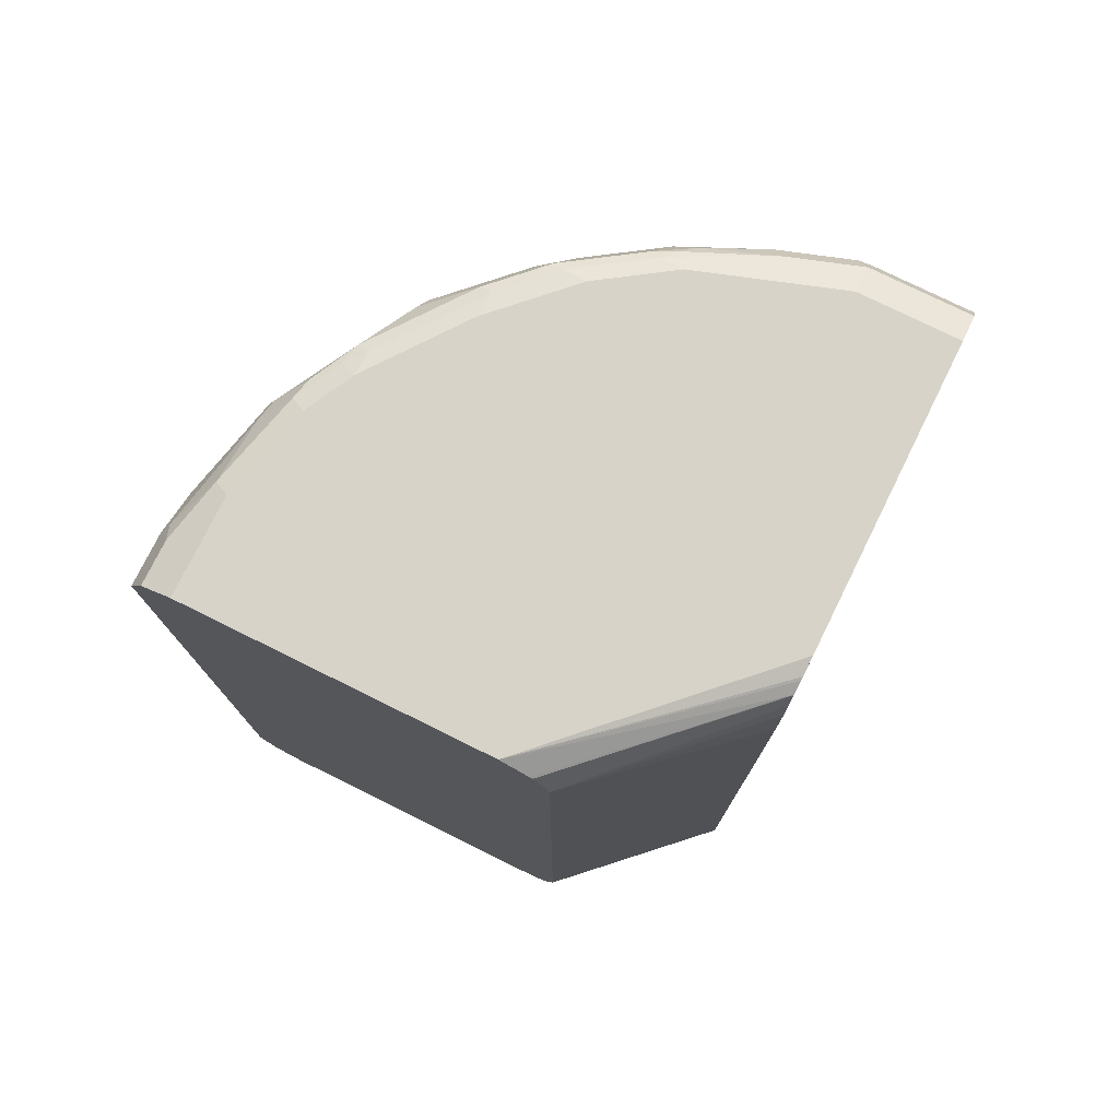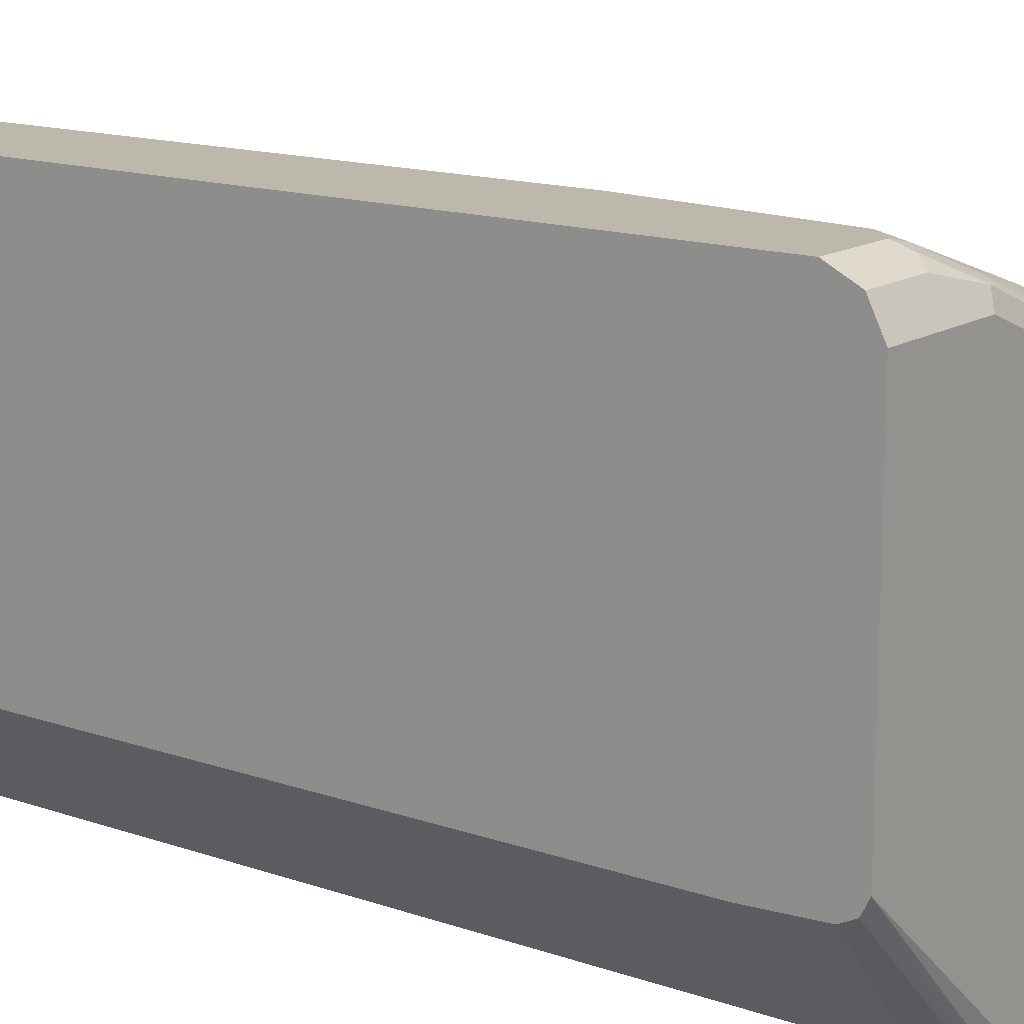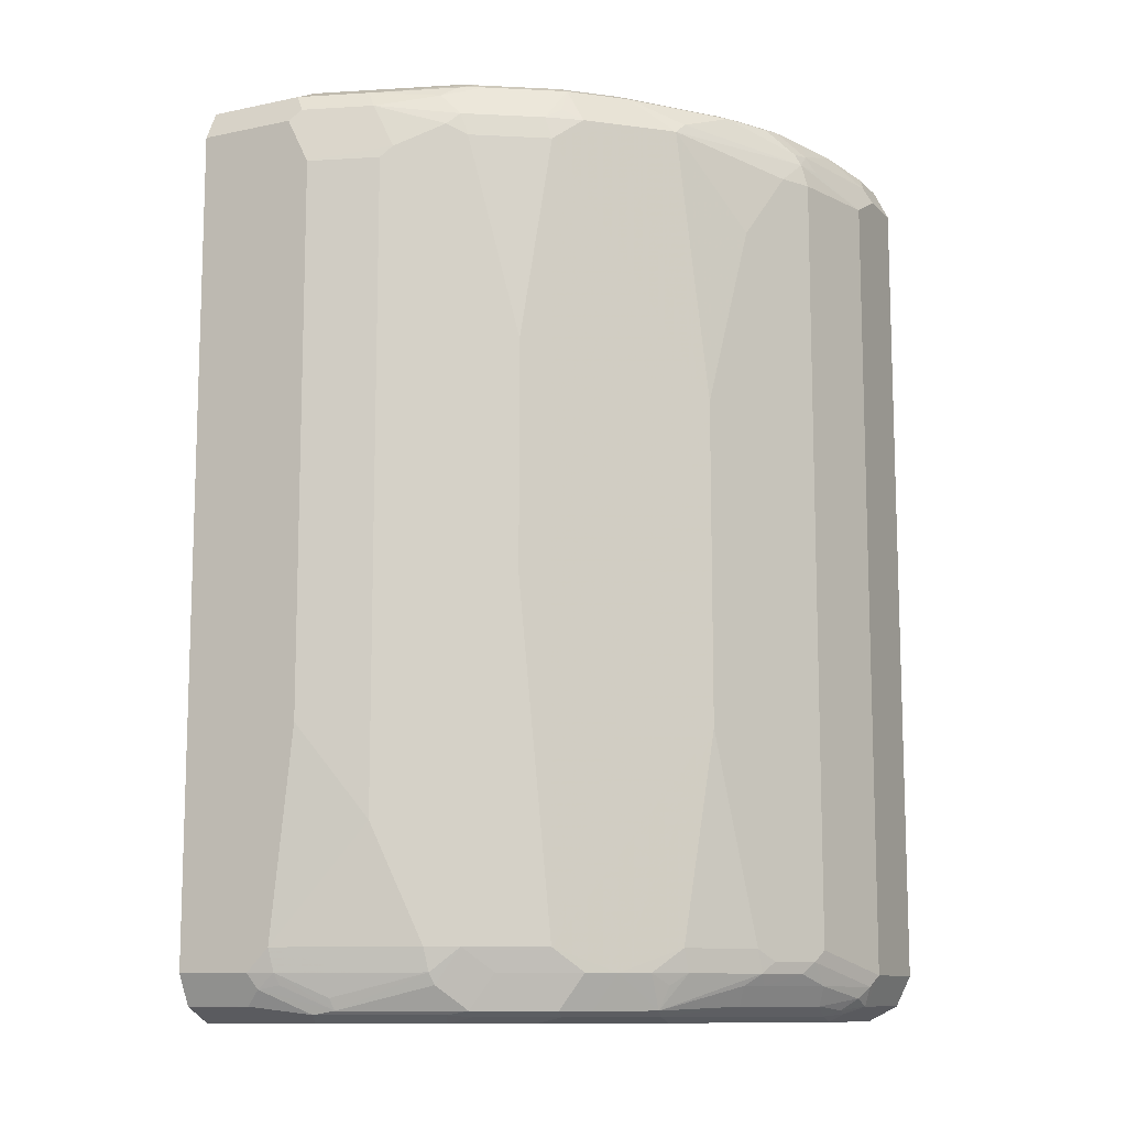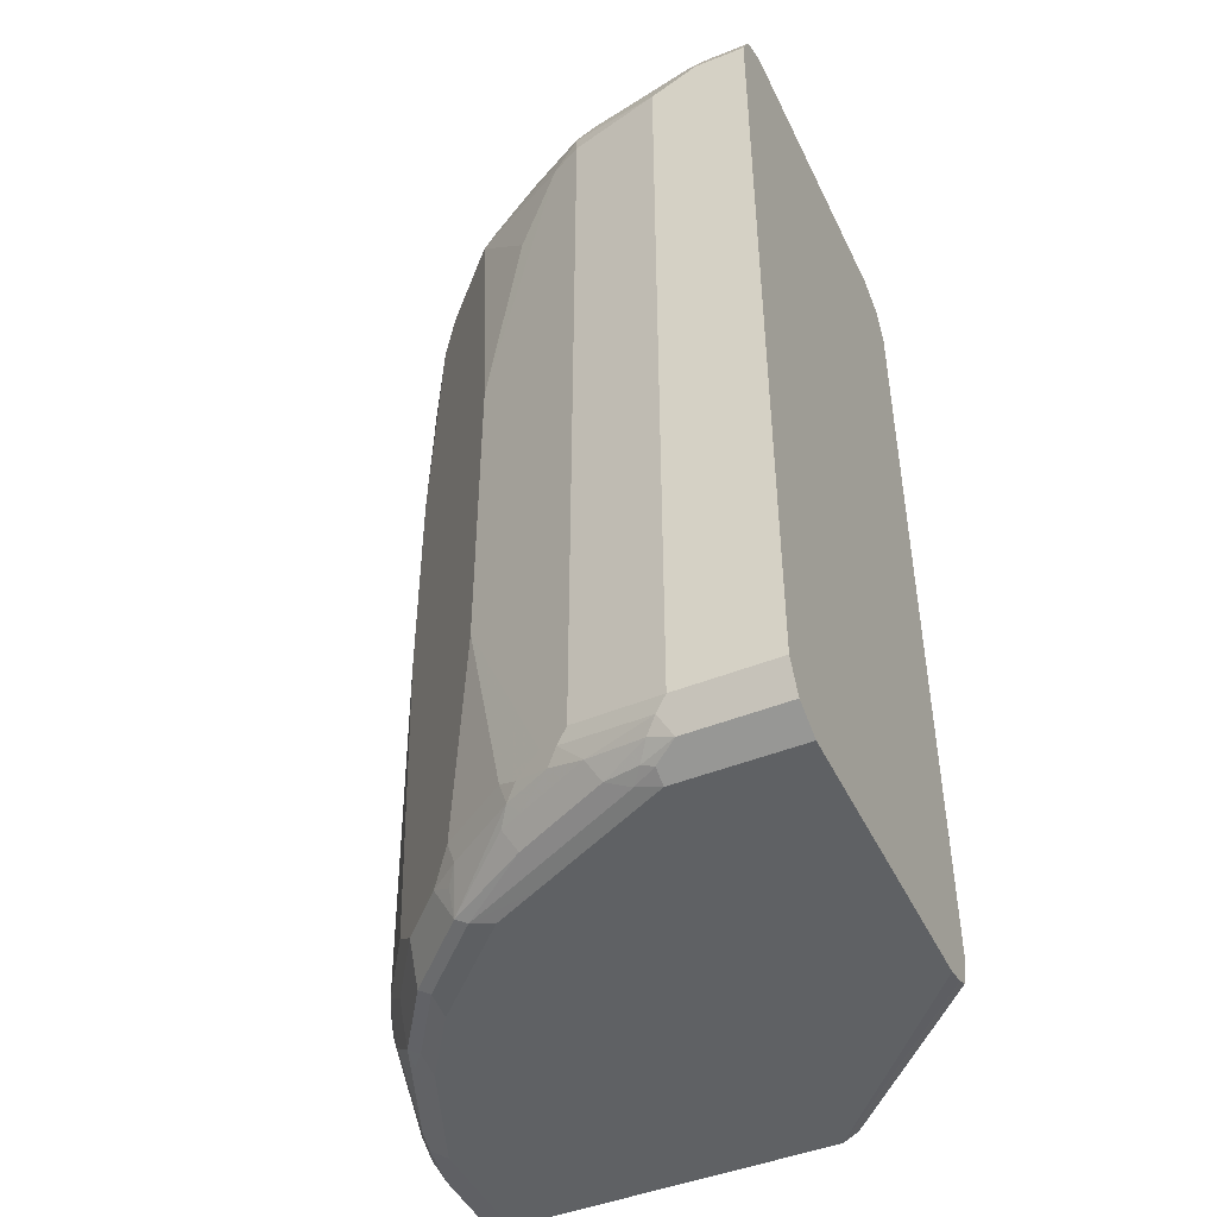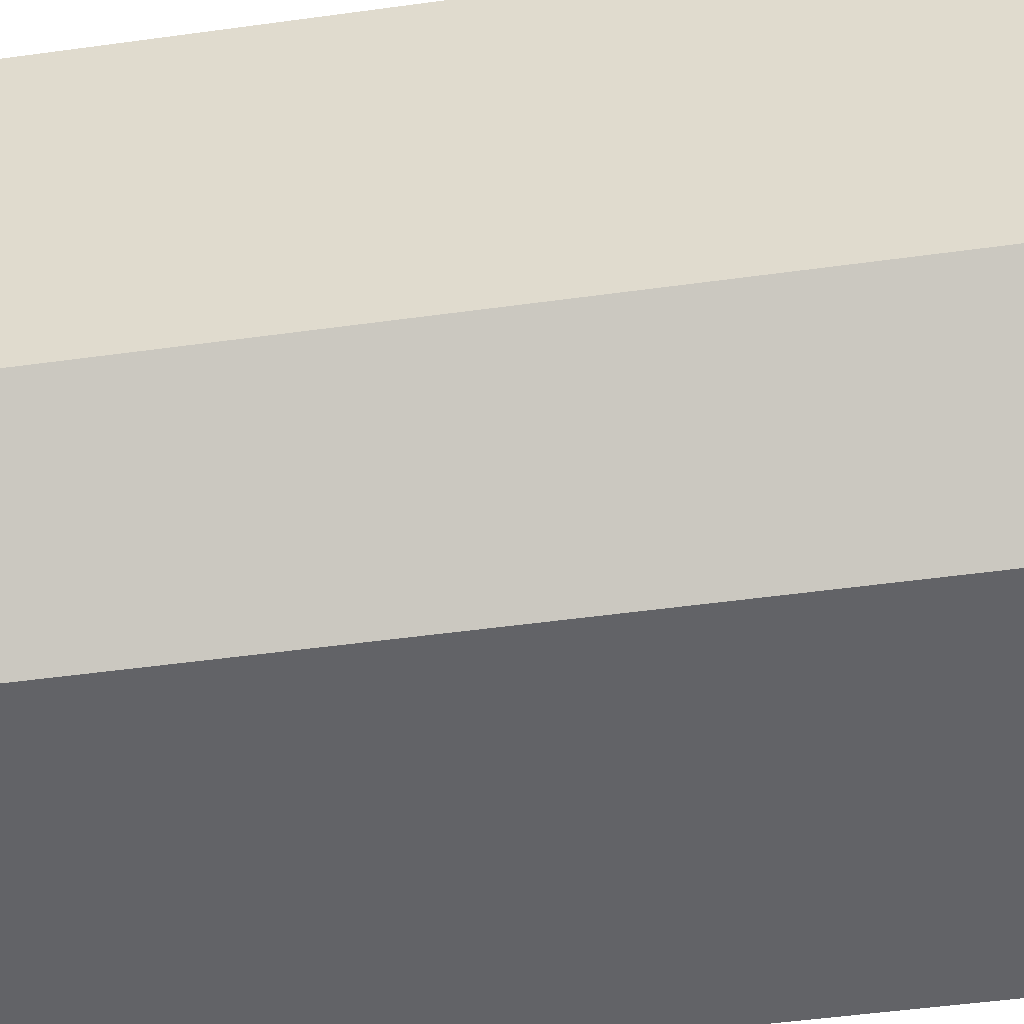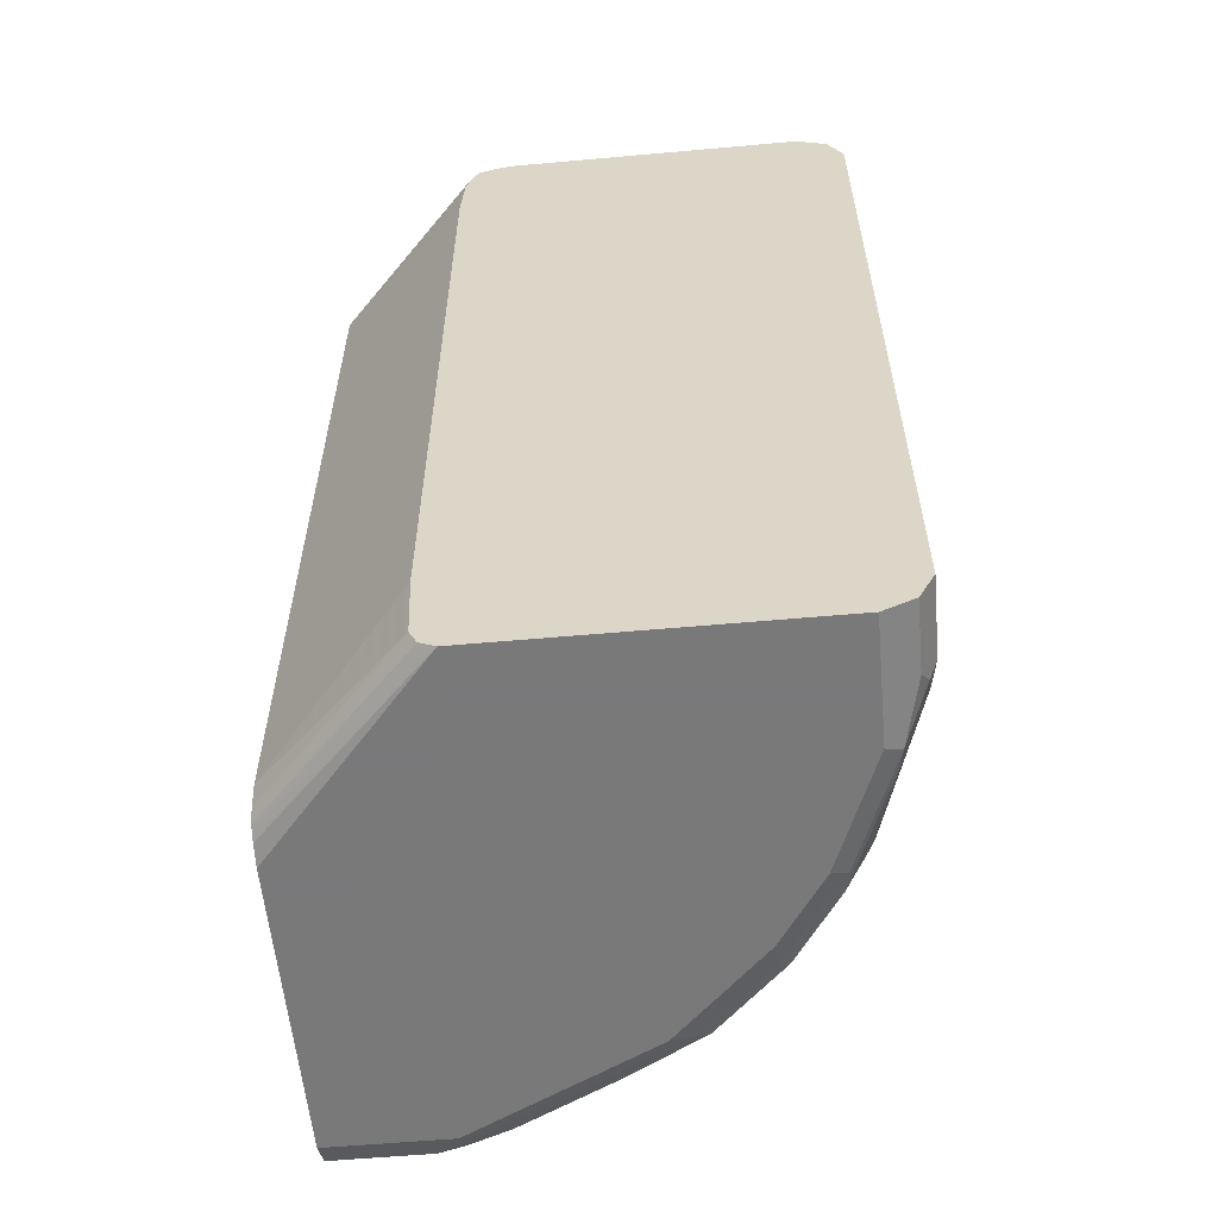
<metadata>
{"format":"obj","ext":"obj","renderer":"f3d","projection":"perspective","resolution":1024,"background":"white","views":[{"elev":76.7,"azim":-153.7,"up":"+Y"},{"elev":14.6,"azim":-53.1,"up":"+Z"},{"elev":-11.1,"azim":26.9,"up":"+Y"},{"elev":-45.9,"azim":114.7,"up":"+Y"},{"elev":-51.0,"azim":-81.5,"up":"+Z"},{"elev":-57.8,"azim":-84.7,"up":"+Y"}]}
</metadata>
<code>
v 0.7582 0.5934 -0.007118
v 0.7382 0.6334 -0.007118
v 0.7582 0.5934 0.066
v 0.7582 -0.5934 -0.007118
v 0.7362 0.6373 -0.007118
v 0.7362 0.6373 0.05499
v 0.7252 0.5934 0.2308
v 0.7582 0.5603 0.1319
v 0.7472 0.6153 0.07694
v 0.7142 0.6153 0.2418
v 0.7582 -0.5934 0.1319
v 0.7386 -0.6325 -0.007118
v 0.7324 0.6392 -0.007118
v 0.6922 0.6593 0.1319
v 0.7142 0.6482 0.1429
v 0.717 0.5934 0.2679
v 0.7252 0.5603 0.2638
v 0.7088 0.6098 0.272
v 0.7033 0.6373 0.2198
v 0.6812 0.6482 0.2748
v 0.6758 0.6428 0.305
v 0.7252 -0.5603 0.2638
v 0.717 -0.5768 0.2803
v 0.75 -0.6098 0.1484
v 0.7362 -0.6373 0.1319
v 0.7362 -0.6373 -0.007118
v 0.6922 0.6593 -0.007118
v 0.6593 0.6593 0.2638
v 0.6043 0.5934 0.4725
v 0.7033 0.5603 0.3078
v 0.6428 0.6428 0.3709
v 0.6153 0.6153 0.4395
v 0.6098 0.6098 0.4532
v 0.6483 0.6482 0.3407
v 0.7033 -0.5603 0.3078
v 0.684 -0.5768 0.3462
v 0.7046 -0.5934 0.2967
v 0.717 -0.6098 0.2473
v 0.7376 -0.6263 0.1649
v 0.717 -0.6428 0.1814
v 0.7142 -0.6482 0.1649
v 0.6922 -0.6593 0.1649
v 0.719 -0.6459 -0.007118
v 0.2637 0.6593 -0.007118
v 0.6263 0.6593 0.3297
v 0.6703 0.4615 0.3737
v 0.5934 0.618 0.4656
v 0.5439 0.6428 0.5027
v 0.5384 0.5934 0.5384
v 0.6373 0.1977 0.4395
v 0.6263 0.6511 0.3668
v 0.5274 0.6511 0.4986
v 0.6373 -0.2637 0.4395
v 0.6703 -0.5603 0.3737
v 0.6716 -0.5934 0.3627
v 0.6676 -0.6098 0.3462
v 0.7033 -0.6373 0.2308
v 0.6964 -0.6511 0.1979
v 0.6593 -0.6593 0.2308
v 0.6922 -0.6593 -0.007118
v -0.009748 0.6507 0.2324
v -0.009748 0.6526 0.2373
v -0.009748 0.6593 0.2638
v 0.2246 0.6397 -0.007118
v -0.00817 0.6428 0.2143
v 0.5274 0.6593 0.4615
v 0.478 0.6428 0.5686
v 0.5054 0.5934 0.5714
v 0.4725 0.5603 0.6043
v 0.4615 0.6511 0.5645
v 0.4725 -0.5603 0.6043
v 0.5384 -0.5934 0.5384
v 0.6043 -0.5603 0.4725
v 0.6057 -0.5934 0.4615
v 0.5686 -0.6428 0.478
v 0.651 -0.6098 0.3791
v 0.6373 -0.6373 0.3627
v 0.6634 -0.6511 0.2638
v 0.5934 -0.6593 0.3627
v 0.2637 -0.6593 -0.007118
v -0.009748 0.6422 0.2149
v -0.009748 0.6593 0.6922
v 0.2198 0.6373 -0.007118
v 0.4615 0.6593 0.5274
v 0.3627 0.6511 0.6304
v 0.379 0.6428 0.6345
v 0.3627 0.5934 0.6716
v 0.4615 0.5934 0.6057
v 0.478 0.6098 0.5851
v 0.3736 0.5603 0.6703
v 0.4395 0.2637 0.6373
v 0.4285 0.6593 0.5604
v 0.3297 0.6593 0.6263
v 0.4395 -0.06583 0.6373
v 0.3736 -0.5603 0.6703
v 0.5054 -0.5934 0.5714
v 0.5027 -0.6428 0.5439
v 0.5713 -0.5934 0.5055
v 0.5851 -0.6098 0.478
v 0.5316 -0.6511 0.4944
v 0.5645 -0.6511 0.4615
v 0.5975 -0.6511 0.3956
v 0.5604 -0.6593 0.4285
v -0.009748 -0.6593 0.2308
v 0.2342 -0.6518 -0.007118
v -0.009748 0.6247 0.2065
v 0.1319 0.6593 0.6922
v -0.009748 0.6373 0.7362
v 0.2112 0.6201 -0.007118
v 0.3297 0.6482 0.6483
v 0.3462 0.6428 0.651
v 0.3297 0.6263 0.6716
v 0.3462 0.5768 0.684
v 0.2473 0.6098 0.7169
v 0.3517 0.5603 0.6813
v 0.4175 0.2637 0.6483
v 0.2308 0.6373 0.7032
v 0.4175 -0.06583 0.6483
v 0.3517 -0.5603 0.6813
v 0.3338 -0.5934 0.684
v 0.3379 -0.6098 0.6757
v 0.3709 -0.6428 0.6428
v 0.4066 -0.5934 0.6373
v 0.4697 -0.6428 0.5769
v 0.4656 -0.6511 0.5604
v 0.4615 -0.6593 0.5274
v 0.5274 -0.6593 0.4615
v -0.009748 -0.6593 0.6922
v -0.009748 -0.6516 0.2153
v 0.2188 -0.645 -0.007118
v 0.2316 -0.6508 -0.007118
v -0.009748 0.6198 0.2044
v 0.1978 0.5934 -0.007118
v 0.1319 0.6373 0.7362
v -0.009748 0.6308 0.7395
v 0.2803 0.5439 0.7169
v 0.1484 0.6098 0.7499
v 0.1319 0.5934 0.7582
v 0.2858 0.5274 0.7142
v 0.2858 -0.3955 0.7142
v 0.3297 -0.5603 0.6922
v 0.1319 -0.5603 0.7582
v 0.2349 -0.5934 0.7169
v 0.2019 -0.6263 0.7169
v 0.2061 -0.6428 0.7087
v 0.3407 -0.6482 0.6483
v 0.3668 -0.6511 0.6263
v 0.4285 -0.6593 0.5604
v 0.1649 -0.6593 0.6922
v -0.009748 -0.6544 0.702
v -0.009748 -0.6482 0.2088
v 0.2143 -0.6428 -0.007118
v -0.009748 0.5934 0.1979
v -0.009748 0.5176 0.193
v 0.1978 -0.5934 -0.007118
v -0.009748 0.5934 0.7582
v 0.1649 0.5274 0.7582
v 0.2637 0.5274 0.7252
v 0.2637 -0.3955 0.7252
v 0.09895 -0.5934 0.7582
v 0.136 -0.5934 0.7499
v 0.1649 -0.2637 0.7582
v 0.1759 -0.6482 0.7142
v 0.1401 -0.6098 0.7417
v 0.1099 -0.6153 0.7472
v 0.3297 -0.6593 0.6263
v 0.08798 -0.6373 0.7362
v -0.009748 -0.6379 0.735
v -0.009748 -0.6263 0.1979
v 0.2121 -0.6383 -0.007118
v -0.009748 -0.5225 0.193
v 0.2052 -0.6229 -0.007118
v -0.009748 -0.5934 0.7582
v -0.009748 -0.6361 0.7368
v -0.009748 -0.6373 0.7362
v 0.2063 -0.6255 -0.007118
f 1 2 3
f 87 112 114
f 87 113 90
f 86 112 87
f 86 111 112
f 85 93 110
f 85 111 86
f 85 110 111
f 83 109 106
f 82 134 107
f 82 108 134
f 81 83 106
f 80 104 105
f 79 101 103
f 79 102 101
f 78 102 79
f 77 102 78
f 77 101 102
f 87 114 113
f 90 113 115
f 90 115 116
f 90 116 91
f 100 127 103
f 100 126 127
f 100 148 126
f 100 125 148
f 97 125 100
f 96 122 124
f 96 123 122
f 95 122 123
f 75 101 77
f 95 121 122
f 95 119 120
f 94 119 95
f 94 118 119
f 93 117 110
f 93 134 117
f 93 107 134
f 91 118 94
f 91 116 118
f 95 120 121
f 75 100 101
f 75 97 100
f 75 99 98
f 68 89 88
f 67 89 68
f 67 88 89
f 67 87 88
f 67 86 87
f 67 85 86
f 67 70 85
f 65 83 81
f 68 88 69
f 64 83 65
f 61 82 63
f 61 108 82
f 61 135 108
f 61 156 135
f 61 173 156
f 61 174 173
f 61 175 174
f 61 168 175
f 61 63 62
f 100 103 101
f 69 88 87
f 69 90 91
f 75 77 76
f 74 99 75
f 74 98 99
f 73 98 74
f 72 98 73
f 72 75 98
f 72 97 75
f 72 124 97
f 69 87 90
f 72 96 124
f 71 123 96
f 71 95 123
f 71 94 95
f 70 93 85
f 70 92 93
f 70 84 92
f 69 94 71
f 69 91 94
f 71 96 72
f 104 129 130
f 104 130 131
f 104 131 105
f 145 165 163
f 145 164 165
f 145 161 164
f 144 161 145
f 143 161 144
f 142 159 162
f 142 161 143
f 142 160 161
f 146 163 149
f 141 159 142
f 139 159 140
f 139 158 159
f 138 162 157
f 138 142 162
f 138 160 142
f 138 173 160
f 138 156 173
f 136 138 157
f 140 159 141
f 136 158 139
f 146 149 166
f 149 163 167
f 169 176 170
f 169 172 176
f 167 175 168
f 167 174 175
f 165 174 167
f 163 165 167
f 161 165 164
f 160 165 161
f 146 166 147
f 160 174 165
f 157 159 158
f 157 162 159
f 155 169 171
f 155 172 169
f 152 169 170
f 151 169 152
f 149 168 150
f 149 167 168
f 160 173 174
f 61 150 168
f 136 157 158
f 134 138 137
f 119 140 141
f 117 134 137
f 115 118 116
f 115 119 118
f 115 140 119
f 115 139 140
f 114 138 136
f 114 137 138
f 119 141 120
f 114 117 137
f 113 136 139
f 113 114 136
f 112 117 114
f 111 117 112
f 110 117 111
f 108 135 134
f 106 133 132
f 106 109 133
f 113 139 115
f 135 156 138
f 120 141 142
f 120 143 144
f 134 135 138
f 133 171 154
f 133 155 171
f 133 154 153
f 132 133 153
f 130 151 152
f 129 151 130
f 128 149 150
f 120 142 143
f 125 166 148
f 122 125 124
f 122 147 125
f 122 146 147
f 122 163 146
f 122 145 163
f 121 145 122
f 120 145 121
f 120 144 145
f 125 147 166
f 61 128 150
f 97 124 125
f 61 129 104
f 14 66 45
f 14 84 66
f 14 92 84
f 14 93 92
f 14 107 93
f 14 82 107
f 14 63 82
f 14 44 63
f 14 45 28
f 14 27 44
f 12 25 26
f 11 25 12
f 11 24 25
f 11 23 24
f 11 22 23
f 10 21 18
f 10 20 21
f 10 19 20
f 13 27 14
f 10 15 19
f 14 28 15
f 15 20 19
f 24 38 39
f 23 35 36
f 23 38 24
f 23 37 38
f 23 36 37
f 22 35 23
f 20 31 21
f 20 34 31
f 15 28 20
f 20 28 34
f 17 35 22
f 17 30 35
f 16 33 29
f 16 32 33
f 16 31 32
f 16 18 31
f 16 30 17
f 16 29 30
f 18 21 31
f 24 39 25
f 10 18 16
f 8 22 11
f 1 133 109
f 1 155 133
f 1 172 155
f 1 176 172
f 1 170 176
f 1 152 170
f 1 130 152
f 1 131 130
f 1 109 83
f 1 105 131
f 1 60 80
f 1 43 60
f 61 104 128
f 1 12 26
f 1 4 12
f 1 11 4
f 1 8 11
f 1 3 8
f 1 80 105
f 9 15 10
f 1 83 64
f 1 44 27
f 8 17 22
f 8 16 17
f 7 10 16
f 7 16 8
f 6 15 9
f 6 14 15
f 6 13 14
f 5 13 6
f 1 64 44
f 4 11 12
f 3 9 10
f 3 6 9
f 3 7 8
f 2 6 3
f 2 5 6
f 1 5 2
f 1 13 5
f 1 27 13
f 3 10 7
f 25 39 40
f 1 26 43
f 25 41 42
f 52 84 70
f 52 66 84
f 50 71 53
f 50 69 71
f 49 67 68
f 49 69 50
f 49 68 69
f 48 70 67
f 53 71 72
f 48 52 70
f 45 66 52
f 44 65 61
f 44 64 65
f 44 62 63
f 44 61 62
f 42 78 59
f 42 58 78
f 42 60 43
f 45 52 51
f 42 80 60
f 53 72 73
f 54 73 74
f 25 40 41
f 61 151 129
f 61 169 151
f 61 154 171
f 61 153 154
f 61 132 153
f 61 106 132
f 61 81 106
f 53 73 54
f 61 65 81
f 57 78 58
f 57 77 78
f 56 77 57
f 56 76 77
f 55 76 56
f 55 75 76
f 55 74 75
f 54 74 55
f 59 78 79
f 42 104 80
f 61 171 169
f 42 149 128
f 32 47 33
f 31 52 48
f 31 51 52
f 31 34 51
f 31 48 32
f 30 53 35
f 30 50 53
f 30 46 50
f 29 50 46
f 29 49 50
f 29 67 49
f 29 48 67
f 29 47 48
f 29 33 47
f 29 46 30
f 25 43 26
f 42 128 104
f 32 48 47
f 34 45 51
f 28 45 34
f 35 54 36
f 42 166 149
f 35 53 54
f 42 148 166
f 42 126 148
f 42 127 126
f 42 103 127
f 42 79 103
f 42 59 79
f 41 58 42
f 25 42 43
f 40 57 58
f 39 57 40
f 38 57 39
f 38 56 57
f 37 56 38
f 40 58 41
f 37 55 56
f 36 54 55
f 36 55 37

</code>
